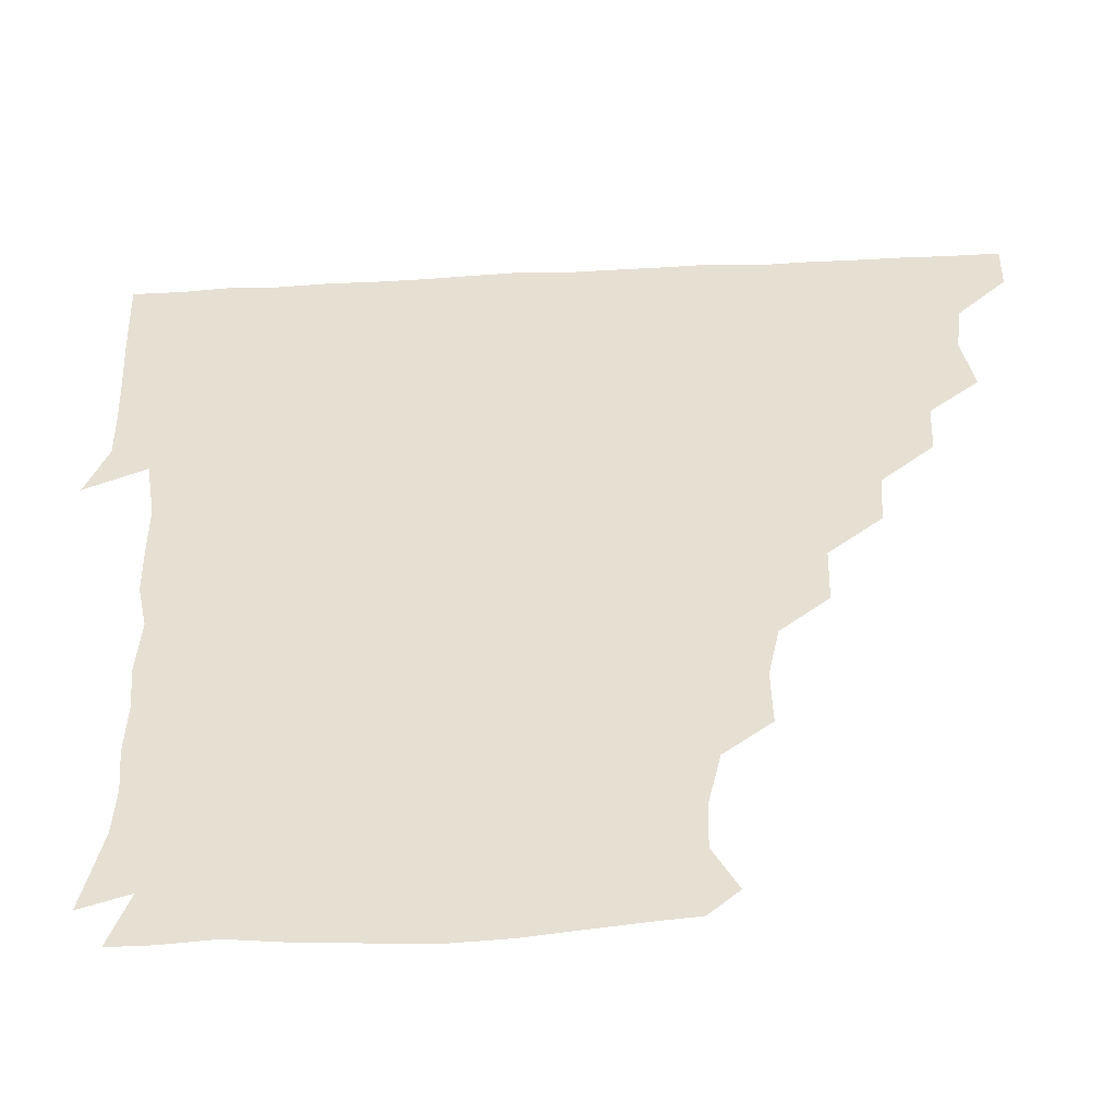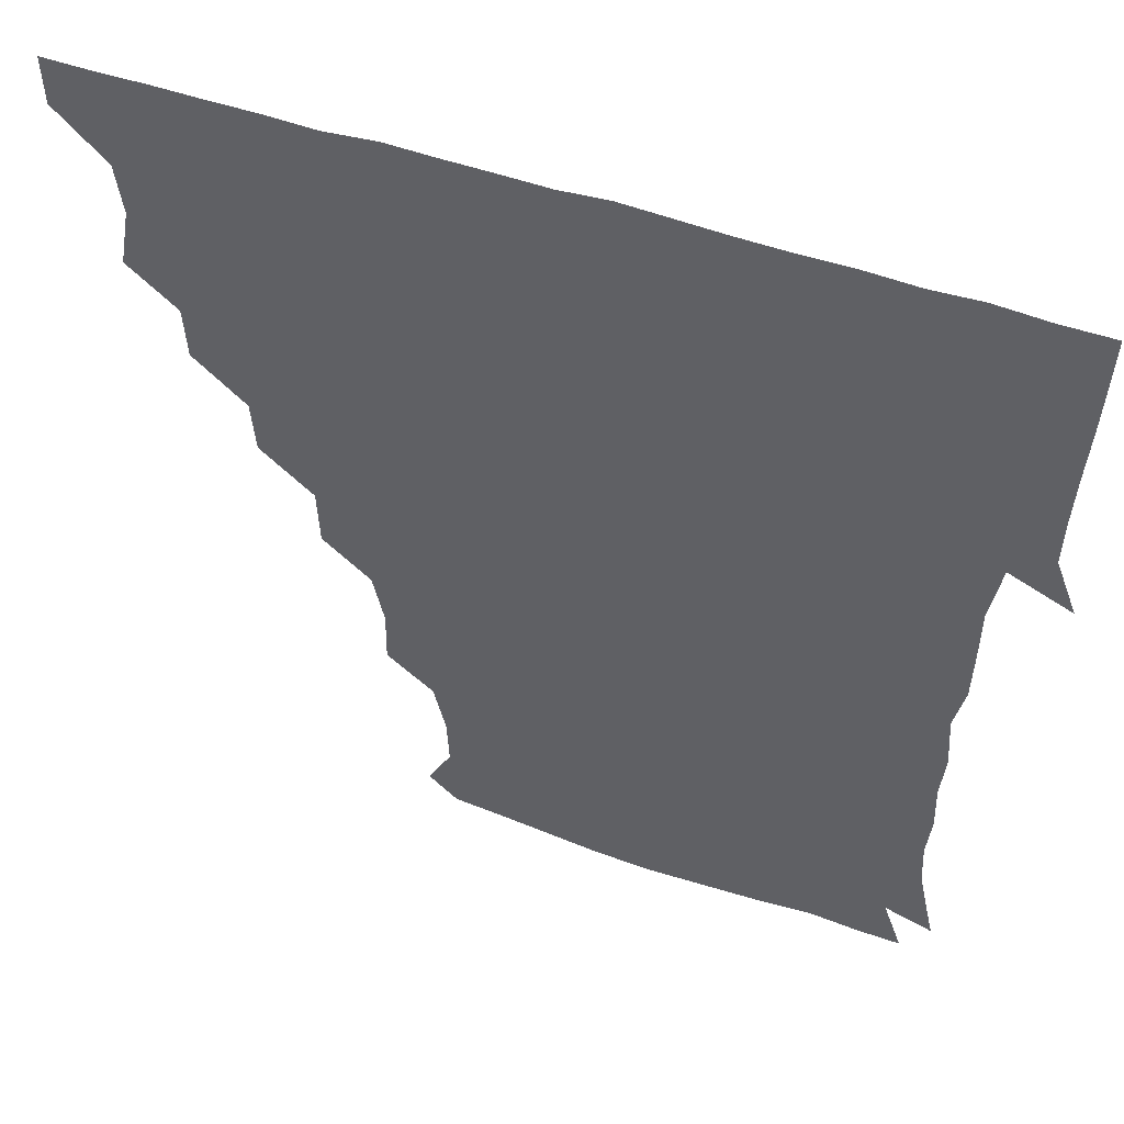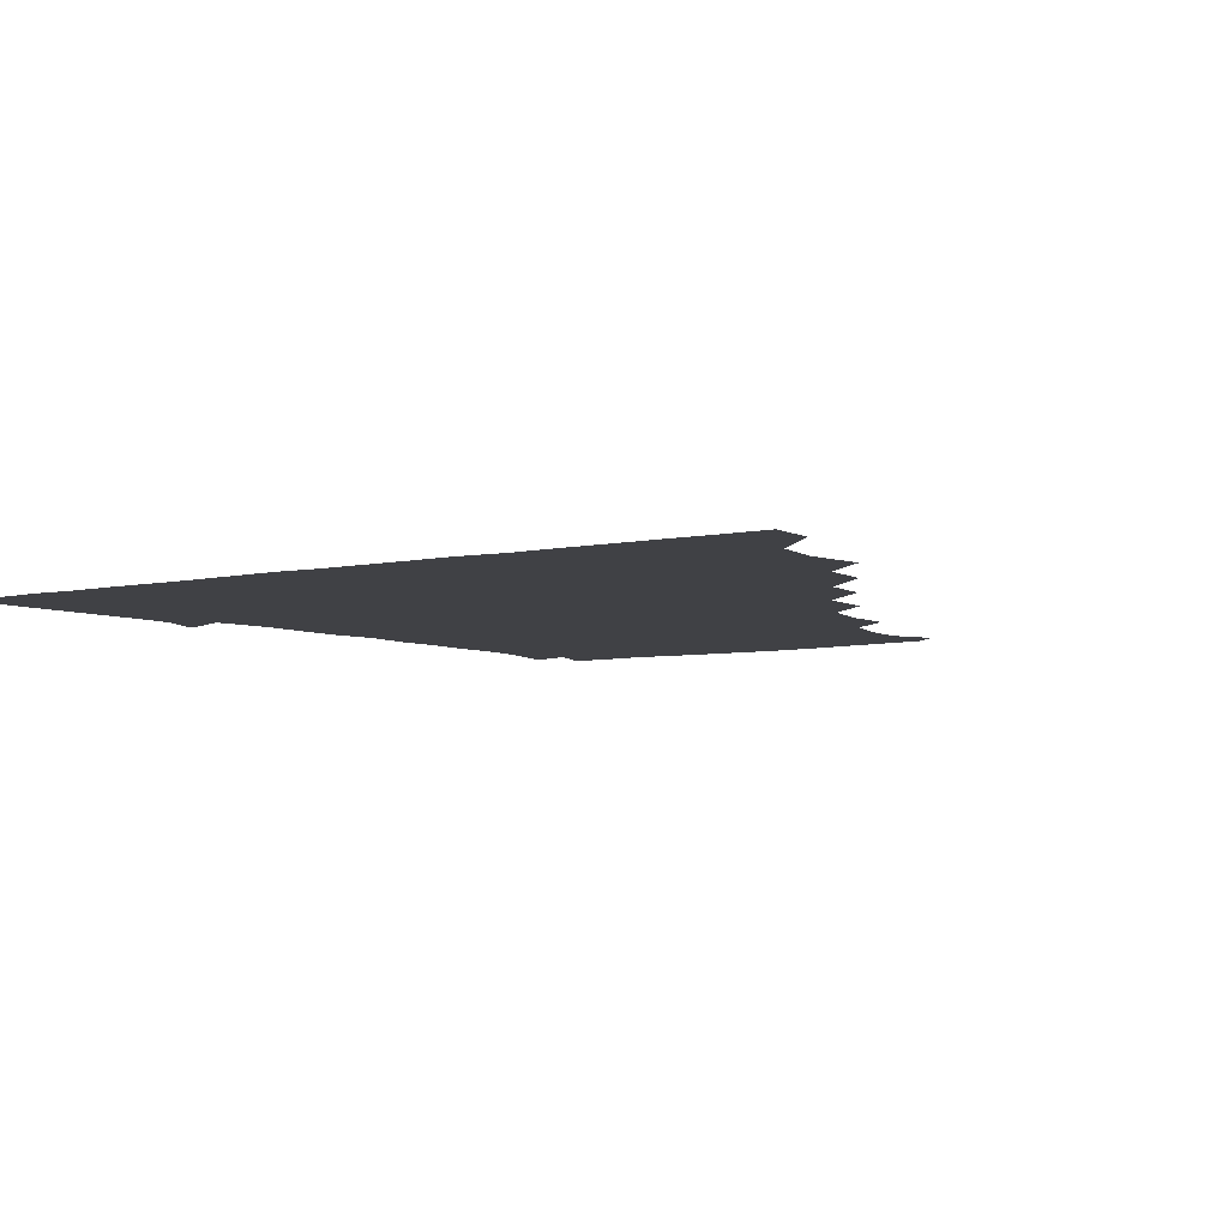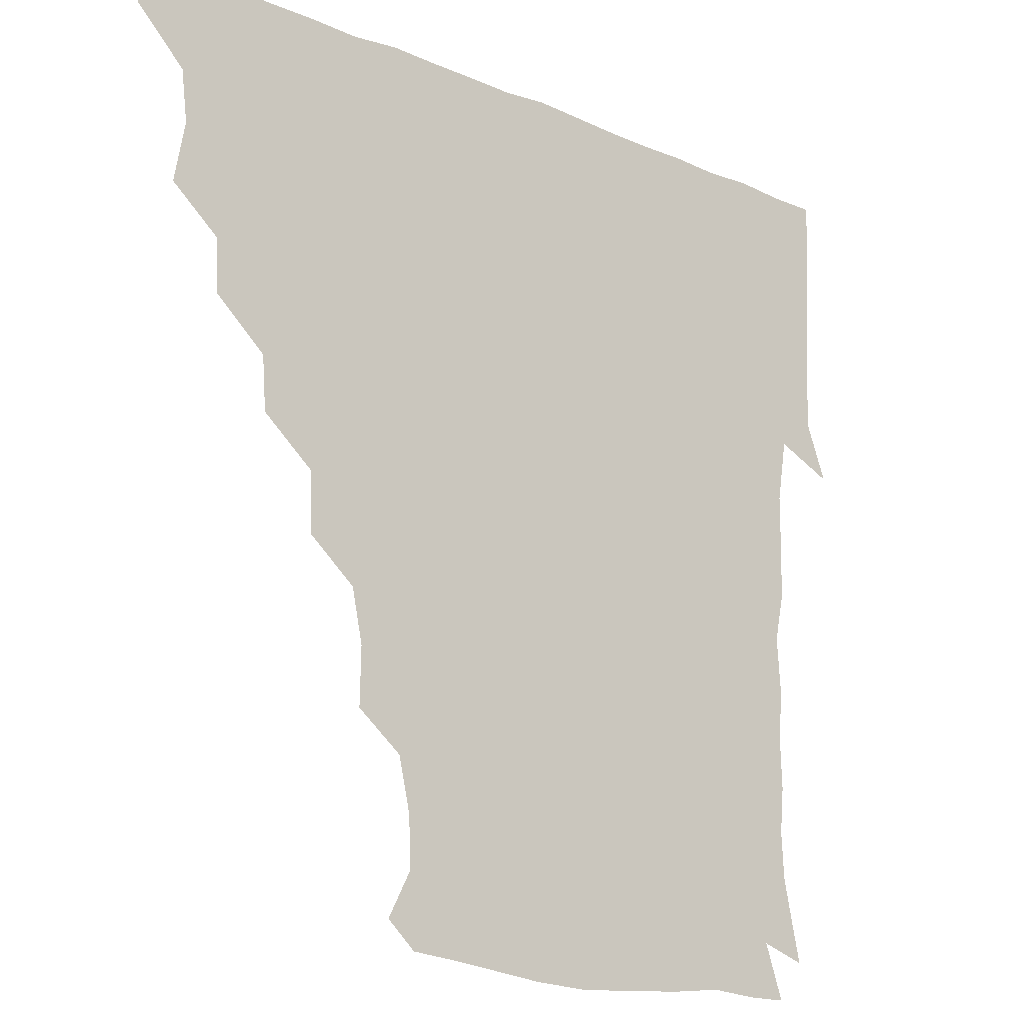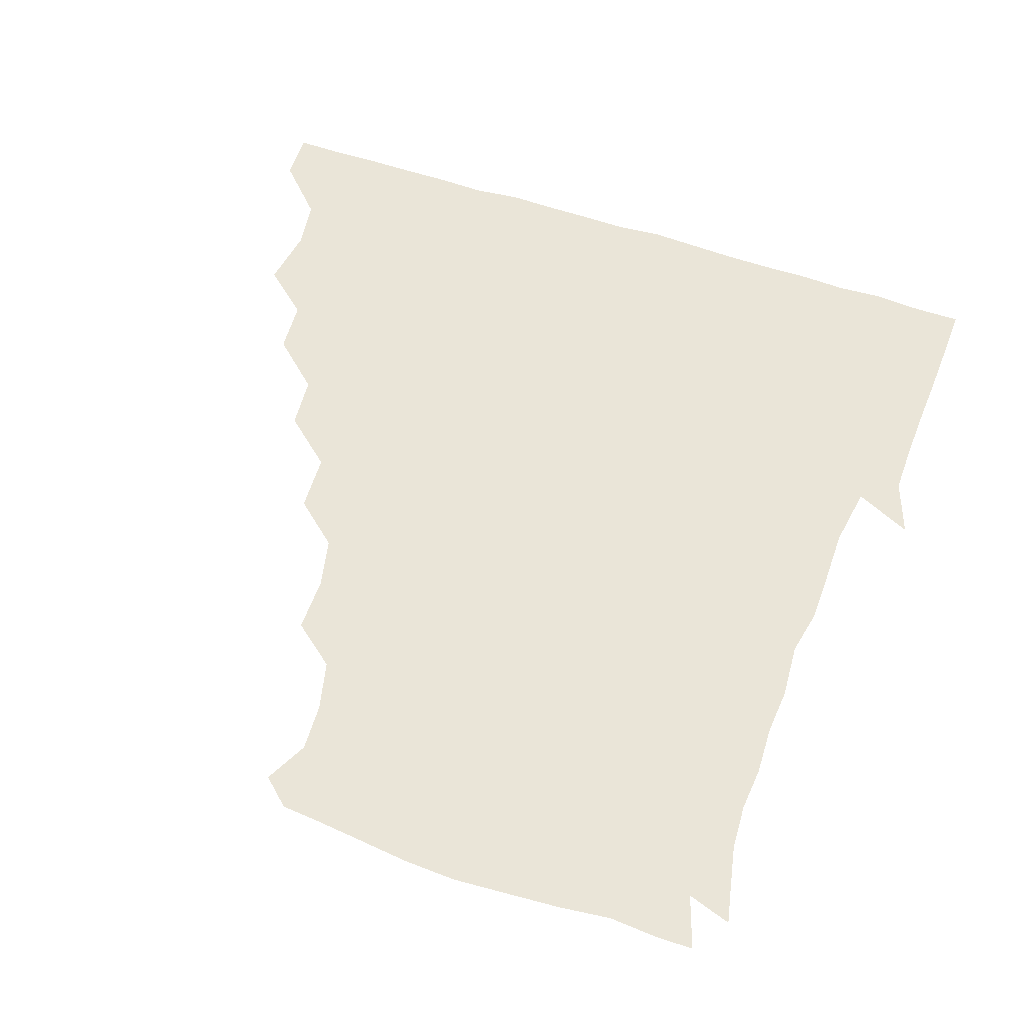
<metadata>
{"format":"obj","ext":"obj","renderer":"f3d","projection":"perspective","resolution":1024,"background":"white","views":[{"elev":-49.8,"azim":-176.8,"up":"+Y"},{"elev":51.2,"azim":20.6,"up":"+Y"},{"elev":-5.8,"azim":-146.0,"up":"+Z"},{"elev":-17.5,"azim":-40.0,"up":"+Y"},{"elev":59.4,"azim":19.0,"up":"+Z"}]}
</metadata>
<code>
v 436.2 405.7 0
v 435.8 421.1 0
v 450.1 355.3 0
v 453.5 374.2 0
v 451.5 390.1 0
v 451.5 405.7 0
v 451.1 420.9 0
v 465.9 325.9 0
v 465.1 342.5 0
v 467.9 361.8 0
v 467.6 376.4 0
v 466.6 391 0
v 466.2 406 0
v 466 421.2 0
v 483 295 0
v 481.9 311.6 0
v 483 331.8 0
v 481.4 346 0
v 482.7 362.4 0
v 482.1 376.7 0
v 481.6 391.1 0
v 481.2 406 0
v 481 421.1 0
v 499.8 262.6 0
v 499.2 281.1 0
v 497 299.2 0
v 497.3 317.3 0
v 497.7 332.8 0
v 497.6 348.1 0
v 496.6 361.6 0
v 496.5 376.4 0
v 496.3 391 0
v 496.2 405.6 0
v 496 421.3 0
v 517.5 215.9 0
v 517.8 233.8 0
v 514.4 250.2 0
v 513.3 269.6 0
v 512.8 285.4 0
v 511.5 300.2 0
v 511.3 315.9 0
v 512.1 333 0
v 511.8 347.4 0
v 511.5 361.6 0
v 511.3 376.2 0
v 511.2 391 0
v 511.1 406.1 0
v 511.2 420.8 0
v 528.7 158.7 0
v 536 172.8 0
v 535.4 188.3 0
v 531.7 204.6 0
v 530.8 224.9 0
v 528.9 238.8 0
v 527.7 255.6 0
v 526.9 270.3 0
v 527.3 287.7 0
v 527 302.5 0
v 527.1 317.8 0
v 526.7 332.3 0
v 526.6 346.8 0
v 526.6 361.6 0
v 526 376.2 0
v 526.2 390.9 0
v 526.1 405.9 0
v 526.4 422.3 0
v 537.6 150.6 0
v 543.2 163.4 0
v 546.9 180.4 0
v 544.5 192.8 0
v 543.7 211 0
v 544 227.5 0
v 542.8 243.2 0
v 541.9 256.3 0
v 541.9 271.7 0
v 541.8 288.1 0
v 541.7 302.6 0
v 542 317.9 0
v 541.1 331.3 0
v 541.5 346.8 0
v 541.6 361.5 0
v 541.6 376.1 0
v 541.5 390.7 0
v 541 406.3 0
v 540.8 422 0
v 549.5 149.5 0
v 557.8 166.1 0
v 558.5 184 0
v 558.6 197.2 0
v 557.3 213.6 0
v 558.2 229.9 0
v 556.9 242.9 0
v 556.7 258.2 0
v 557.6 273.3 0
v 556.7 287 0
v 556.4 302.3 0
v 556.6 318.1 0
v 556.2 331.4 0
v 556.5 346.8 0
v 556.4 361.4 0
v 556.4 376 0
v 556.5 390.5 0
v 556.3 405.3 0
v 555.6 421.9 0
v 564.6 147.8 0
v 572.6 168 0
v 572.6 182.5 0
v 572 198 0
v 572.8 211.5 0
v 571.1 229.2 0
v 571.6 242.5 0
v 571.2 257 0
v 571.7 273.3 0
v 571.7 288.4 0
v 571.5 302.9 0
v 571.3 317.1 0
v 571.4 331.8 0
v 571.7 347.1 0
v 571.1 361.2 0
v 571.3 375.9 0
v 571.4 390.5 0
v 571.1 405.7 0
v 570.7 421.7 0
v 582.7 145.8 0
v 586 167.6 0
v 587.6 184 0
v 586 198.5 0
v 587.2 215.3 0
v 586.3 229 0
v 586.7 242.8 0
v 586.2 257.4 0
v 586.1 274.4 0
v 586.4 289 0
v 586.3 302.2 0
v 586.3 317 0
v 586.3 332 0
v 586.5 346.8 0
v 586.8 361.6 0
v 586.5 375.9 0
v 586.4 390.3 0
v 585.8 406.2 0
v 585.2 422.9 0
v 600.2 144.9 0
v 599.8 168.4 0
v 602.2 184.7 0
v 602 199.1 0
v 601.3 214.6 0
v 600.2 228.9 0
v 601.5 243.9 0
v 601.5 258.5 0
v 600.9 273.8 0
v 600.9 288 0
v 601.3 302 0
v 601.2 317.6 0
v 601.1 331.1 0
v 601.6 347.5 0
v 601.5 361.5 0
v 601.3 376.1 0
v 601.2 390.9 0
v 601 405.8 0
v 599.7 422.2 0
v 619.3 146.1 0
v 616.1 165 0
v 616 183.4 0
v 616 199 0
v 615.6 215.1 0
v 616.3 226.5 0
v 615.1 243.5 0
v 615.5 258.6 0
v 615.5 273.6 0
v 615.6 287.9 0
v 615.9 304.1 0
v 616.1 317.2 0
v 616.3 332.9 0
v 616.1 347.5 0
v 616.3 361.5 0
v 616.6 376.1 0
v 616.6 390.7 0
v 616.2 405.6 0
v 614.6 421.6 0
v 636 147.1 0
v 631.5 165.8 0
v 629.9 184.3 0
v 630.1 199.6 0
v 629.4 215.1 0
v 630.4 229.6 0
v 630.5 244.4 0
v 630.5 258.2 0
v 630.3 272.8 0
v 630.7 287.5 0
v 630.6 302.6 0
v 630.6 318.4 0
v 631.2 332.6 0
v 631.1 346.6 0
v 631.3 361.7 0
v 631.4 376.3 0
v 631.6 390.8 0
v 631.3 405.6 0
v 629.8 421.4 0
v 652.9 149 0
v 647.1 166.2 0
v 643.3 184.4 0
v 644 199.4 0
v 643.8 214.9 0
v 644.9 227.5 0
v 643.9 244.1 0
v 644.8 258.5 0
v 645.3 272 0
v 645.1 287.6 0
v 645 303.5 0
v 645.8 316.8 0
v 645.5 333.6 0
v 645.9 346.9 0
v 646.1 362.1 0
v 646.2 376.6 0
v 646.9 390.9 0
v 646.5 405.3 0
v 644.7 421.6 0
v 668.3 147.9 0
v 660.9 166.9 0
v 658.3 181.8 0
v 657 198.2 0
v 656.8 214.4 0
v 657.9 228.8 0
v 658.3 242.5 0
v 658.6 257.6 0
v 659.2 272.1 0
v 659.1 287.8 0
v 659.4 302.9 0
v 660.1 318 0
v 660.1 333.3 0
v 660.3 348.1 0
v 660.9 361.9 0
v 660.9 376.2 0
v 661.2 391.2 0
v 661.4 405.3 0
v 660.4 420.9 0
v 681.1 147.9 0
v 675.3 164.9 0
v 672 180.4 0
v 670.8 194.5 0
v 669.9 210.6 0
v 670.8 225.3 0
v 671.2 240.1 0
v 671.6 255.4 0
v 671.6 271.5 0
v 673.5 285.3 0
v 673.5 300.8 0
v 673.8 317.4 0
v 674.1 334.5 0
v 674.9 347 0
v 674.9 363 0
v 675.5 377.2 0
v 675.9 391.4 0
v 676 405.7 0
v 675.1 421.8 0
v 689.7 160 0
v 687.2 171.8 0
v 684.2 185.9 0
v 683.4 200.4 0
v 684.7 214.7 0
v 684.2 230.7 0
v 685.5 245.6 0
v 684.3 263.5 0
v 687.3 278.2 0
v 687.6 294 0
v 687.7 312 0
v 690.9 331.6 0
v 687.1 348 0
v 688.1 361.9 0
v 689.5 376.2 0
v 690.2 391.4 0
v 690.7 405.8 0
v 690.8 420.7 0
v 709.5 323.1 0
v 702.8 340.5 0
v 703.1 356 0
v 703.8 372.8 0
v 704.7 389.8 0
v 705.4 405.6 0
v 705.9 420.8 0
f 5 6 1
f 1 6 2
f 6 7 2
f 9 10 3
f 3 10 4
f 10 11 4
f 4 11 5
f 11 12 5
f 5 12 6
f 12 13 6
f 6 13 7
f 13 14 7
f 16 17 8
f 8 17 9
f 17 18 9
f 9 18 10
f 18 19 10
f 10 19 11
f 19 20 11
f 11 20 12
f 20 21 12
f 12 21 13
f 21 22 13
f 13 22 14
f 22 23 14
f 25 26 15
f 15 26 16
f 26 27 16
f 16 27 17
f 27 28 17
f 17 28 18
f 28 29 18
f 18 29 19
f 29 30 19
f 19 30 20
f 30 31 20
f 20 31 21
f 31 32 21
f 21 32 22
f 32 33 22
f 22 33 23
f 33 34 23
f 37 38 24
f 24 38 25
f 38 39 25
f 25 39 26
f 39 40 26
f 26 40 27
f 40 41 27
f 27 41 28
f 41 42 28
f 28 42 29
f 42 43 29
f 29 43 30
f 43 44 30
f 30 44 31
f 44 45 31
f 31 45 32
f 45 46 32
f 32 46 33
f 46 47 33
f 33 47 34
f 47 48 34
f 52 53 35
f 35 53 36
f 53 54 36
f 36 54 37
f 54 55 37
f 37 55 38
f 55 56 38
f 38 56 39
f 56 57 39
f 39 57 40
f 57 58 40
f 40 58 41
f 58 59 41
f 41 59 42
f 59 60 42
f 42 60 43
f 60 61 43
f 43 61 44
f 61 62 44
f 44 62 45
f 62 63 45
f 45 63 46
f 63 64 46
f 46 64 47
f 64 65 47
f 47 65 48
f 65 66 48
f 67 68 49
f 49 68 50
f 68 69 50
f 50 69 51
f 69 70 51
f 51 70 52
f 70 71 52
f 52 71 53
f 71 72 53
f 53 72 54
f 72 73 54
f 54 73 55
f 73 74 55
f 55 74 56
f 74 75 56
f 56 75 57
f 75 76 57
f 57 76 58
f 76 77 58
f 58 77 59
f 77 78 59
f 59 78 60
f 78 79 60
f 60 79 61
f 79 80 61
f 61 80 62
f 80 81 62
f 62 81 63
f 81 82 63
f 63 82 64
f 82 83 64
f 64 83 65
f 83 84 65
f 65 84 66
f 84 85 66
f 67 86 68
f 86 87 68
f 68 87 69
f 87 88 69
f 69 88 70
f 88 89 70
f 70 89 71
f 89 90 71
f 71 90 72
f 90 91 72
f 72 91 73
f 91 92 73
f 73 92 74
f 92 93 74
f 74 93 75
f 93 94 75
f 75 94 76
f 94 95 76
f 76 95 77
f 95 96 77
f 77 96 78
f 96 97 78
f 78 97 79
f 97 98 79
f 79 98 80
f 98 99 80
f 80 99 81
f 99 100 81
f 81 100 82
f 100 101 82
f 82 101 83
f 101 102 83
f 83 102 84
f 102 103 84
f 84 103 85
f 103 104 85
f 86 105 87
f 105 106 87
f 87 106 88
f 106 107 88
f 88 107 89
f 107 108 89
f 89 108 90
f 108 109 90
f 90 109 91
f 109 110 91
f 91 110 92
f 110 111 92
f 92 111 93
f 111 112 93
f 93 112 94
f 112 113 94
f 94 113 95
f 113 114 95
f 95 114 96
f 114 115 96
f 96 115 97
f 115 116 97
f 97 116 98
f 116 117 98
f 98 117 99
f 117 118 99
f 99 118 100
f 118 119 100
f 100 119 101
f 119 120 101
f 101 120 102
f 120 121 102
f 102 121 103
f 121 122 103
f 103 122 104
f 122 123 104
f 105 124 106
f 124 125 106
f 106 125 107
f 125 126 107
f 107 126 108
f 126 127 108
f 108 127 109
f 127 128 109
f 109 128 110
f 128 129 110
f 110 129 111
f 129 130 111
f 111 130 112
f 130 131 112
f 112 131 113
f 131 132 113
f 113 132 114
f 132 133 114
f 114 133 115
f 133 134 115
f 115 134 116
f 134 135 116
f 116 135 117
f 135 136 117
f 117 136 118
f 136 137 118
f 118 137 119
f 137 138 119
f 119 138 120
f 138 139 120
f 120 139 121
f 139 140 121
f 121 140 122
f 140 141 122
f 122 141 123
f 141 142 123
f 124 143 125
f 143 144 125
f 125 144 126
f 144 145 126
f 126 145 127
f 145 146 127
f 127 146 128
f 146 147 128
f 128 147 129
f 147 148 129
f 129 148 130
f 148 149 130
f 130 149 131
f 149 150 131
f 131 150 132
f 150 151 132
f 132 151 133
f 151 152 133
f 133 152 134
f 152 153 134
f 134 153 135
f 153 154 135
f 135 154 136
f 154 155 136
f 136 155 137
f 155 156 137
f 137 156 138
f 156 157 138
f 138 157 139
f 157 158 139
f 139 158 140
f 158 159 140
f 140 159 141
f 159 160 141
f 141 160 142
f 160 161 142
f 143 162 144
f 162 163 144
f 144 163 145
f 163 164 145
f 145 164 146
f 164 165 146
f 146 165 147
f 165 166 147
f 147 166 148
f 166 167 148
f 148 167 149
f 167 168 149
f 149 168 150
f 168 169 150
f 150 169 151
f 169 170 151
f 151 170 152
f 170 171 152
f 152 171 153
f 171 172 153
f 153 172 154
f 172 173 154
f 154 173 155
f 173 174 155
f 155 174 156
f 174 175 156
f 156 175 157
f 175 176 157
f 157 176 158
f 176 177 158
f 158 177 159
f 177 178 159
f 159 178 160
f 178 179 160
f 160 179 161
f 179 180 161
f 162 181 163
f 181 182 163
f 163 182 164
f 182 183 164
f 164 183 165
f 183 184 165
f 165 184 166
f 184 185 166
f 166 185 167
f 185 186 167
f 167 186 168
f 186 187 168
f 168 187 169
f 187 188 169
f 169 188 170
f 188 189 170
f 170 189 171
f 189 190 171
f 171 190 172
f 190 191 172
f 172 191 173
f 191 192 173
f 173 192 174
f 192 193 174
f 174 193 175
f 193 194 175
f 175 194 176
f 194 195 176
f 176 195 177
f 195 196 177
f 177 196 178
f 196 197 178
f 178 197 179
f 197 198 179
f 179 198 180
f 198 199 180
f 181 200 182
f 200 201 182
f 182 201 183
f 201 202 183
f 183 202 184
f 202 203 184
f 184 203 185
f 203 204 185
f 185 204 186
f 204 205 186
f 186 205 187
f 205 206 187
f 187 206 188
f 206 207 188
f 188 207 189
f 207 208 189
f 189 208 190
f 208 209 190
f 190 209 191
f 209 210 191
f 191 210 192
f 210 211 192
f 192 211 193
f 211 212 193
f 193 212 194
f 212 213 194
f 194 213 195
f 213 214 195
f 195 214 196
f 214 215 196
f 196 215 197
f 215 216 197
f 197 216 198
f 216 217 198
f 198 217 199
f 217 218 199
f 200 219 201
f 219 220 201
f 201 220 202
f 220 221 202
f 202 221 203
f 221 222 203
f 203 222 204
f 222 223 204
f 204 223 205
f 223 224 205
f 205 224 206
f 224 225 206
f 206 225 207
f 225 226 207
f 207 226 208
f 226 227 208
f 208 227 209
f 227 228 209
f 209 228 210
f 228 229 210
f 210 229 211
f 229 230 211
f 211 230 212
f 230 231 212
f 212 231 213
f 231 232 213
f 213 232 214
f 232 233 214
f 214 233 215
f 233 234 215
f 215 234 216
f 234 235 216
f 216 235 217
f 235 236 217
f 217 236 218
f 236 237 218
f 219 238 220
f 238 239 220
f 220 239 221
f 239 240 221
f 221 240 222
f 240 241 222
f 222 241 223
f 241 242 223
f 223 242 224
f 242 243 224
f 224 243 225
f 243 244 225
f 225 244 226
f 244 245 226
f 226 245 227
f 245 246 227
f 227 246 228
f 246 247 228
f 228 247 229
f 247 248 229
f 229 248 230
f 248 249 230
f 230 249 231
f 249 250 231
f 231 250 232
f 250 251 232
f 232 251 233
f 251 252 233
f 233 252 234
f 252 253 234
f 234 253 235
f 253 254 235
f 235 254 236
f 254 255 236
f 236 255 237
f 255 256 237
f 239 257 240
f 257 258 240
f 240 258 241
f 258 259 241
f 241 259 242
f 259 260 242
f 242 260 243
f 260 261 243
f 243 261 244
f 261 262 244
f 244 262 245
f 262 263 245
f 245 263 246
f 263 264 246
f 246 264 247
f 264 265 247
f 247 265 248
f 265 266 248
f 248 266 249
f 266 267 249
f 249 267 250
f 267 268 250
f 250 268 251
f 268 269 251
f 251 269 252
f 269 270 252
f 252 270 253
f 270 271 253
f 253 271 254
f 271 272 254
f 254 272 255
f 272 273 255
f 255 273 256
f 273 274 256
f 268 275 269
f 275 276 269
f 269 276 270
f 276 277 270
f 270 277 271
f 277 278 271
f 271 278 272
f 278 279 272
f 272 279 273
f 279 280 273
f 273 280 274
f 280 281 274

</code>
